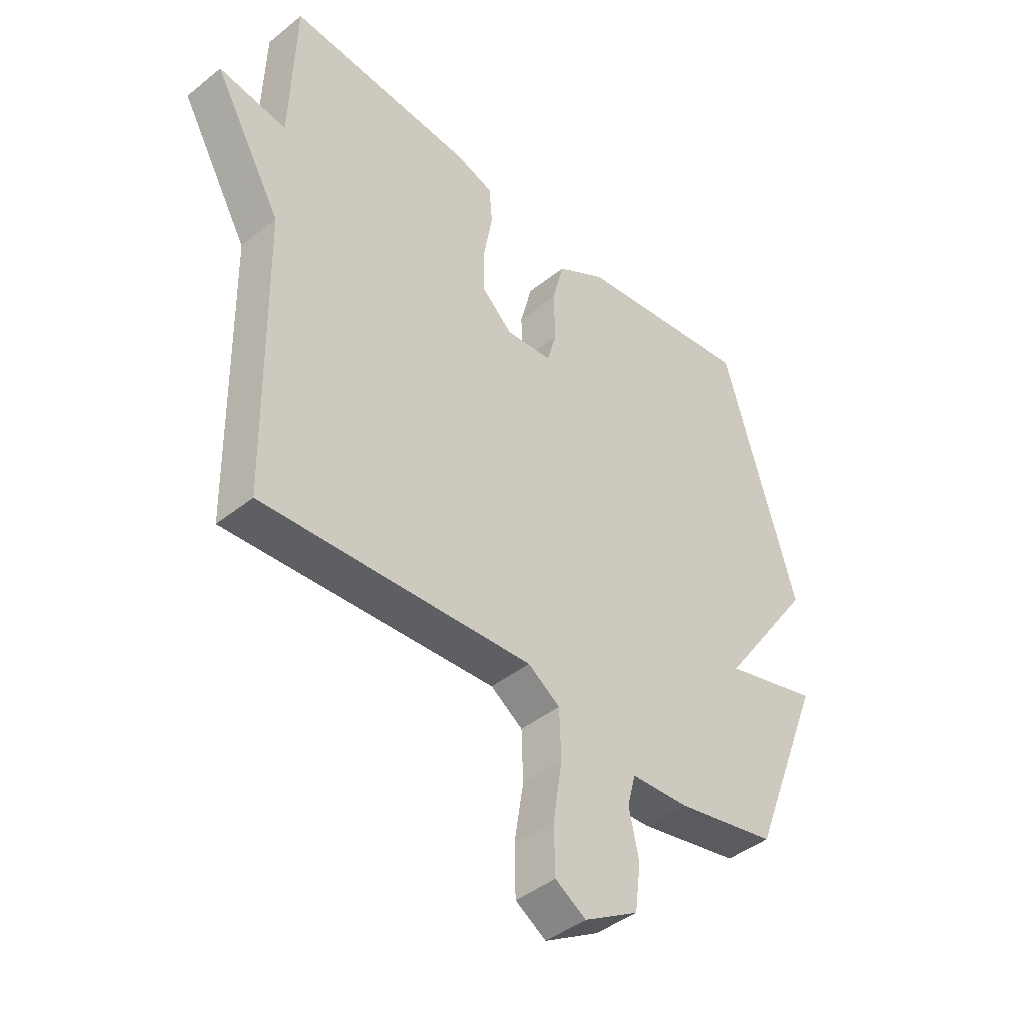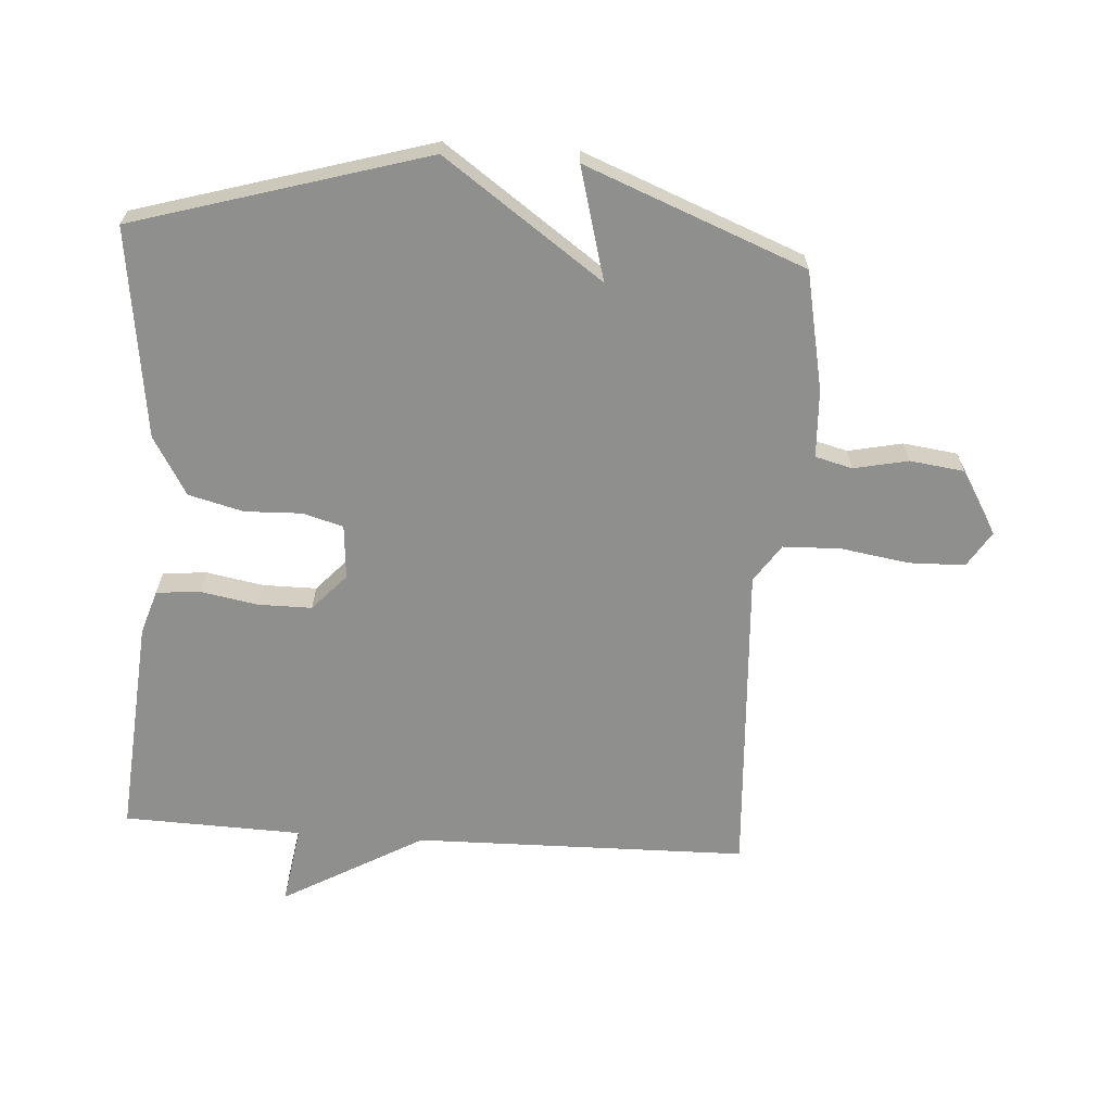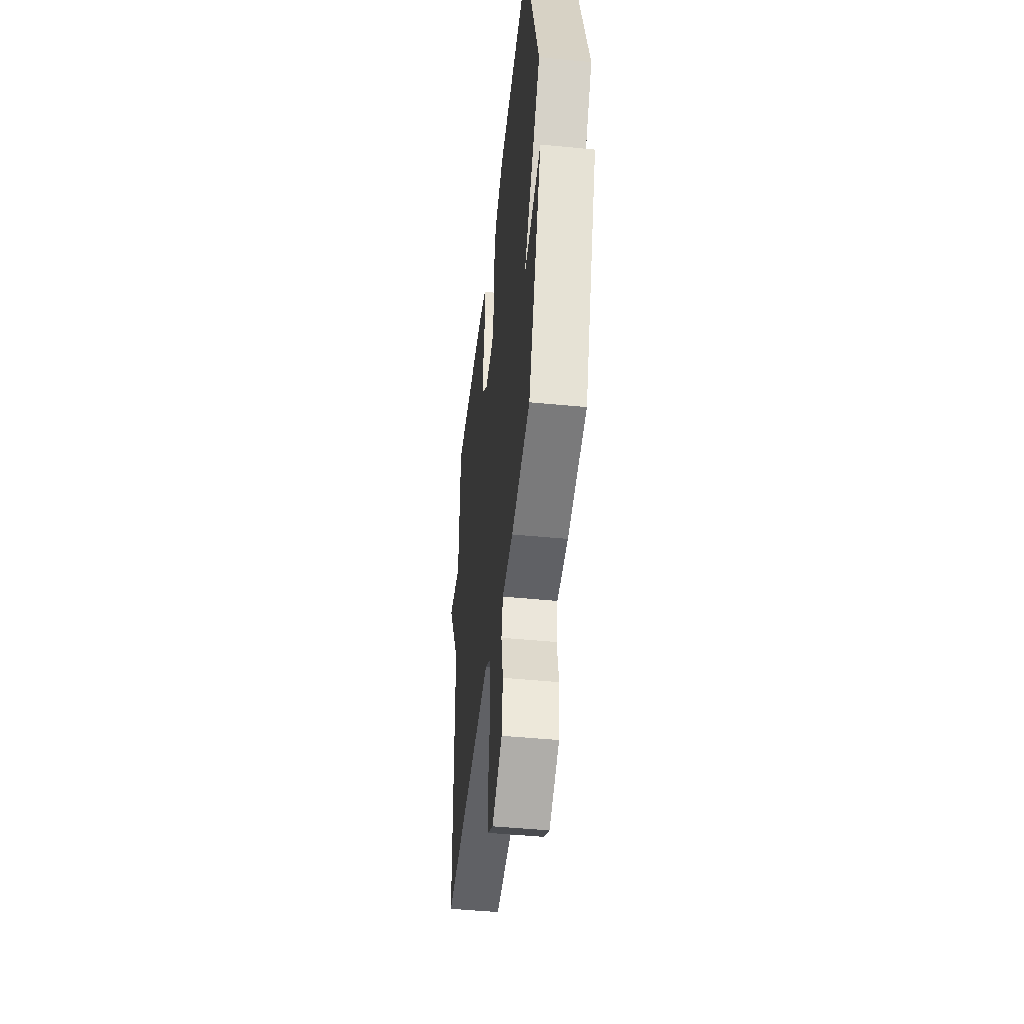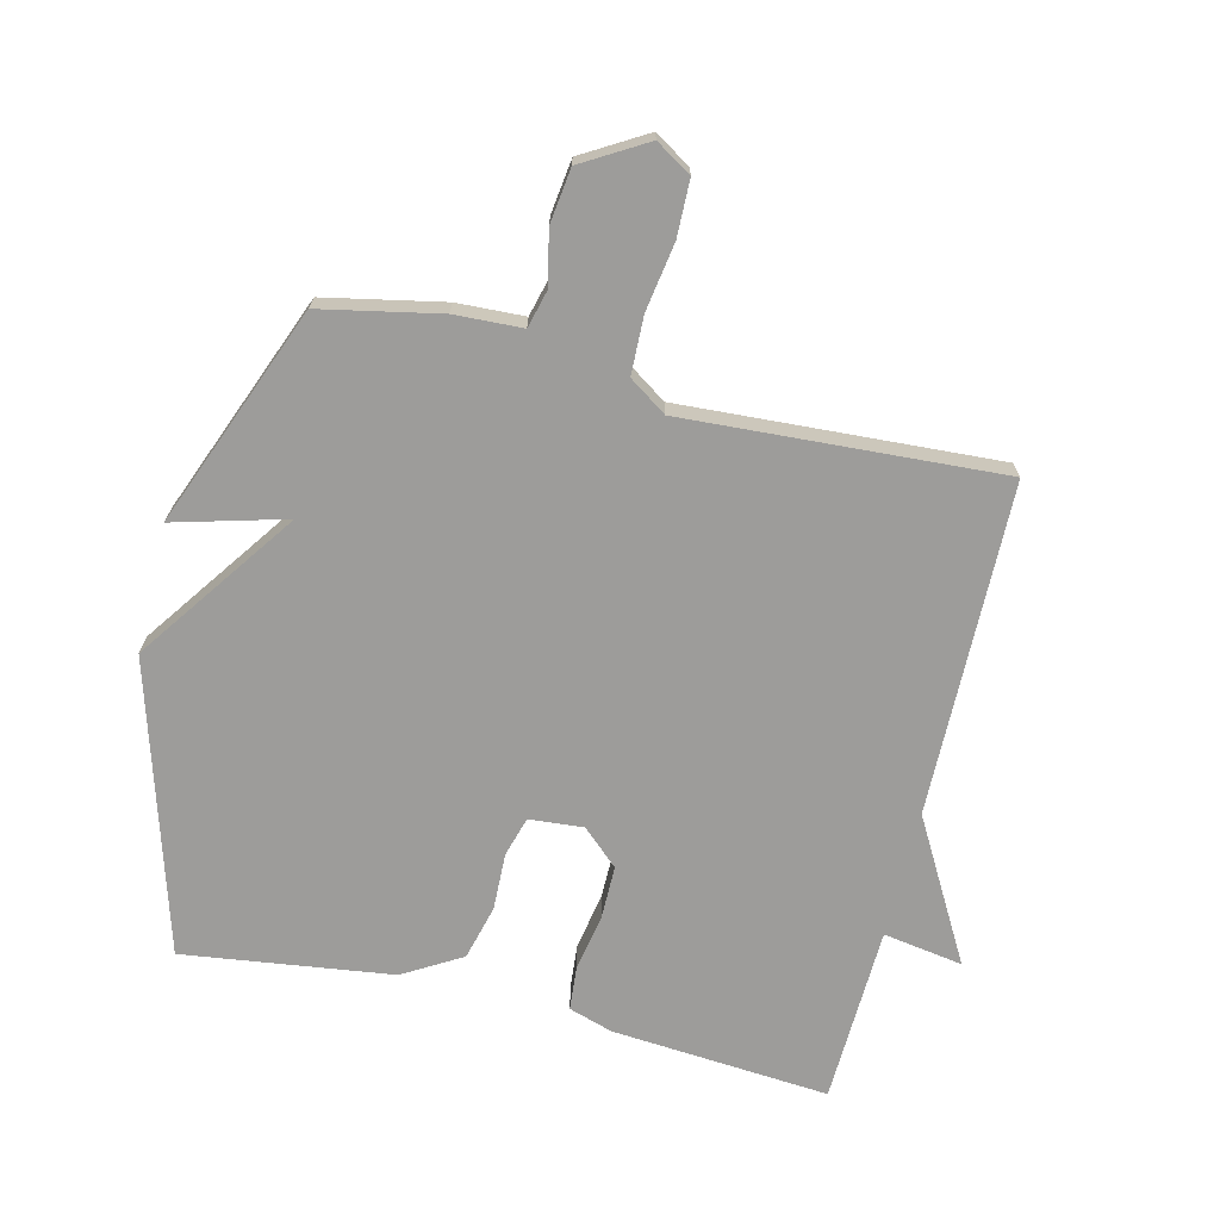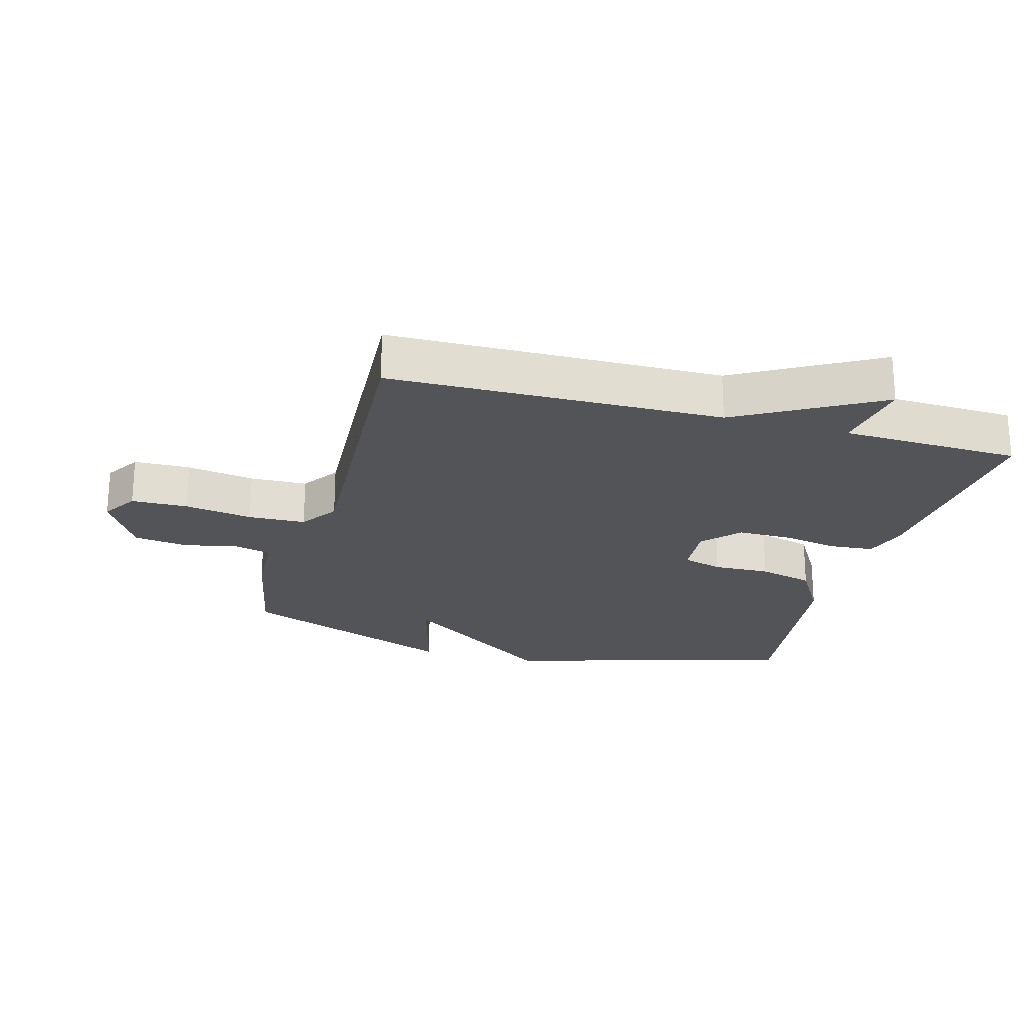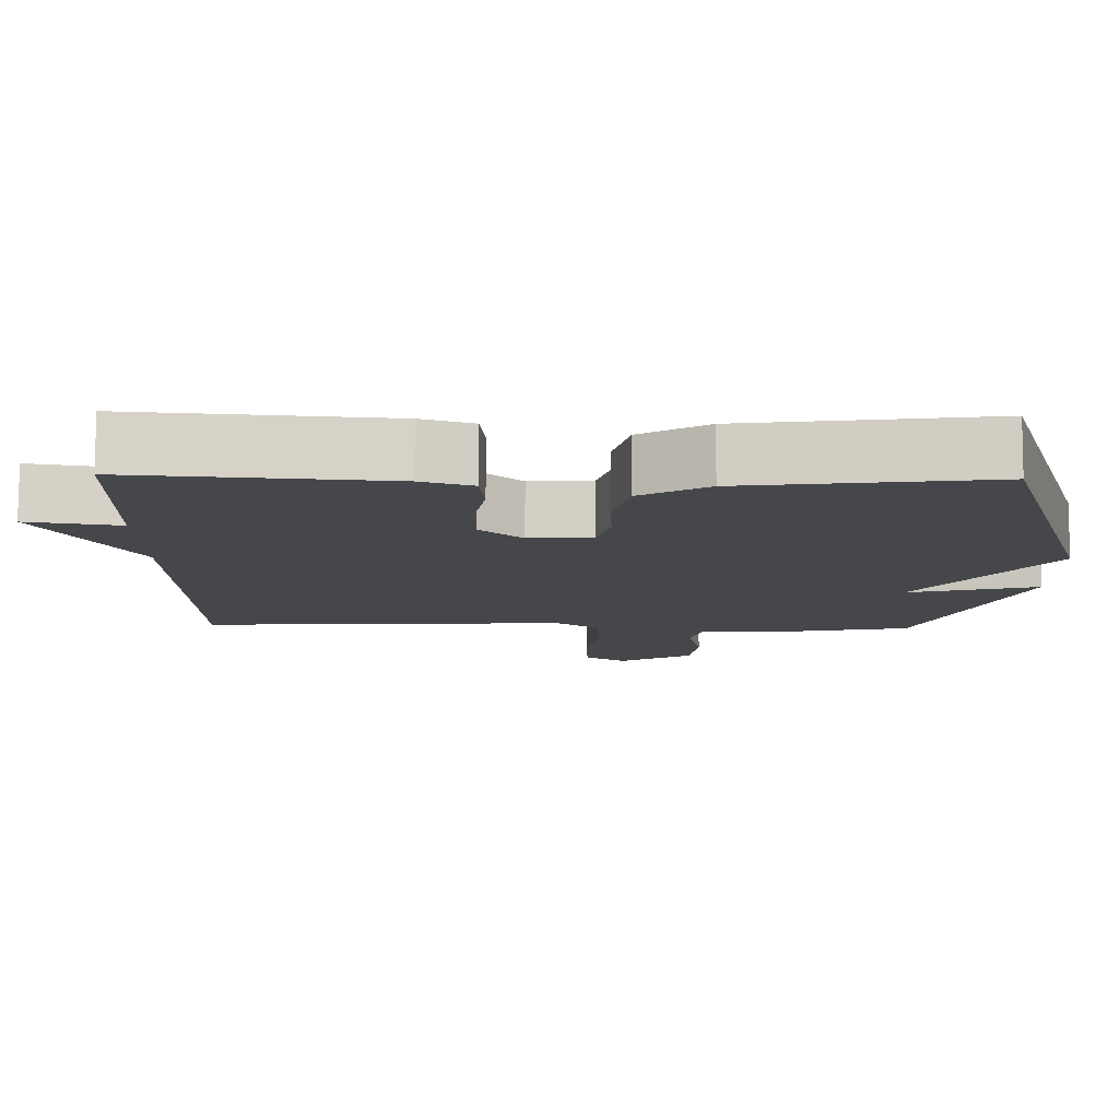
<metadata>
{"format":"obj","ext":"obj","renderer":"f3d","projection":"perspective","resolution":1024,"background":"white","views":[{"elev":-42.9,"azim":-46.4,"up":"+Z"},{"elev":-65.1,"azim":86.1,"up":"+Y"},{"elev":-46.5,"azim":83.6,"up":"+Z"},{"elev":-70.1,"azim":166.3,"up":"+Y"},{"elev":-23.1,"azim":-105.6,"up":"+Y"},{"elev":79.3,"azim":0.3,"up":"+Z"}]}
</metadata>
<code>
v -0.5 0.07 -0.5
v -0.509 0.07 0.021
v -0.634 0.07 0.241
v -0.509 0.07 0.221
v -0.5 0.07 0.5
v -0.157 0.07 0.473
v -0.088 0.07 0.451
v -0.082 0.07 0.382
v -0.098 0.07 0.293
v -0.098 0.07 0.209
v -0.041 0.07 0.157
v 0.044 0.07 0.164
v 0.062 0.07 0.227
v 0.059 0.07 0.316
v 0.081 0.07 0.402
v 0.172 0.07 0.456
v 0.5 0.07 0.5
v 0.635 0.07 0.044
v 0.46 0.07 -0.204
v 0.635 0.07 -0.156
v 0.5 0.07 -0.5
v 0.314 0.07 -0.538
v 0.208 0.07 -0.543
v 0.193 0.07 -0.601
v 0.211 0.07 -0.686
v 0.2 0.07 -0.771
v 0.1 0.07 -0.83
v 0.044 0.07 -0.795
v 0.042 0.07 -0.707
v 0.059 0.07 -0.6
v 0.056 0.07 -0.51
v -0.003 0.07 -0.47
v -0.5 0 -0.5
v -0.509 0 0.021
v -0.634 0 0.241
v -0.509 0 0.221
v -0.5 0 0.5
v -0.157 0 0.473
v -0.088 0 0.451
v -0.082 0 0.382
v -0.098 0 0.293
v -0.098 0 0.209
v -0.041 0 0.157
v 0.044 0 0.164
v 0.062 0 0.227
v 0.059 0 0.316
v 0.081 0 0.402
v 0.172 0 0.456
v 0.5 0 0.5
v 0.635 0 0.044
v 0.46 0 -0.204
v 0.635 0 -0.156
v 0.5 0 -0.5
v 0.314 0 -0.538
v 0.208 0 -0.543
v 0.193 0 -0.601
v 0.211 0 -0.686
v 0.2 0 -0.771
v 0.1 0 -0.83
v 0.044 0 -0.795
v 0.042 0 -0.707
v 0.059 0 -0.6
v 0.056 0 -0.51
v -0.003 0 -0.47
f 28 29 30
f 27 28 30
f 26 27 30
f 25 26 30
f 24 25 30
f 23 24 30 31
f 23 31 32
f 22 23 32
f 21 22 32
f 20 21 32
f 19 20 32
f 17 18 19
f 16 17 19
f 15 16 19
f 14 15 19
f 13 14 19
f 12 13 19 32
f 7 8 9
f 6 7 9
f 5 6 9
f 4 5 9
f 4 9 10
f 2 3 4
f 2 4 10 11
f 11 12 32
f 2 11 32
f 1 2 32
f 62 61 60
f 62 60 59
f 62 59 58
f 62 58 57
f 62 57 56
f 63 62 56 55
f 64 63 55
f 64 55 54
f 64 54 53
f 64 53 52
f 64 52 51
f 51 50 49
f 51 49 48
f 51 48 47
f 51 47 46
f 51 46 45
f 64 51 45 44
f 41 40 39
f 41 39 38
f 41 38 37
f 41 37 36
f 42 41 36
f 36 35 34
f 43 42 36 34
f 64 44 43
f 64 43 34
f 64 34 33
f 1 33 34 2
f 2 34 35 3
f 3 35 36 4
f 4 36 37 5
f 5 37 38 6
f 6 38 39 7
f 7 39 40 8
f 8 40 41 9
f 9 41 42 10
f 10 42 43 11
f 11 43 44 12
f 12 44 45 13
f 13 45 46 14
f 14 46 47 15
f 15 47 48 16
f 16 48 49 17
f 17 49 50 18
f 18 50 51 19
f 19 51 52 20
f 20 52 53 21
f 21 53 54 22
f 22 54 55 23
f 23 55 56 24
f 24 56 57 25
f 25 57 58 26
f 26 58 59 27
f 27 59 60 28
f 28 60 61 29
f 29 61 62 30
f 30 62 63 31
f 31 63 64 32
f 32 64 33 1

</code>
